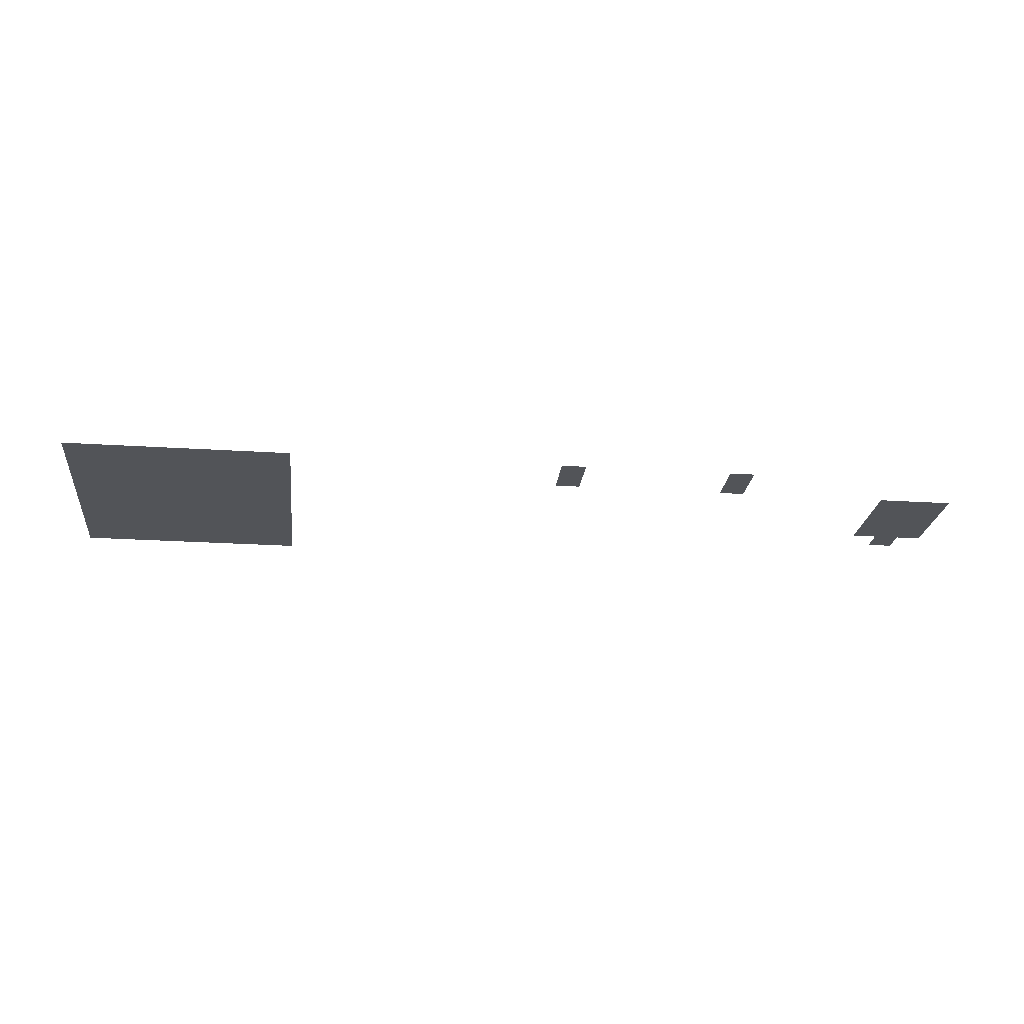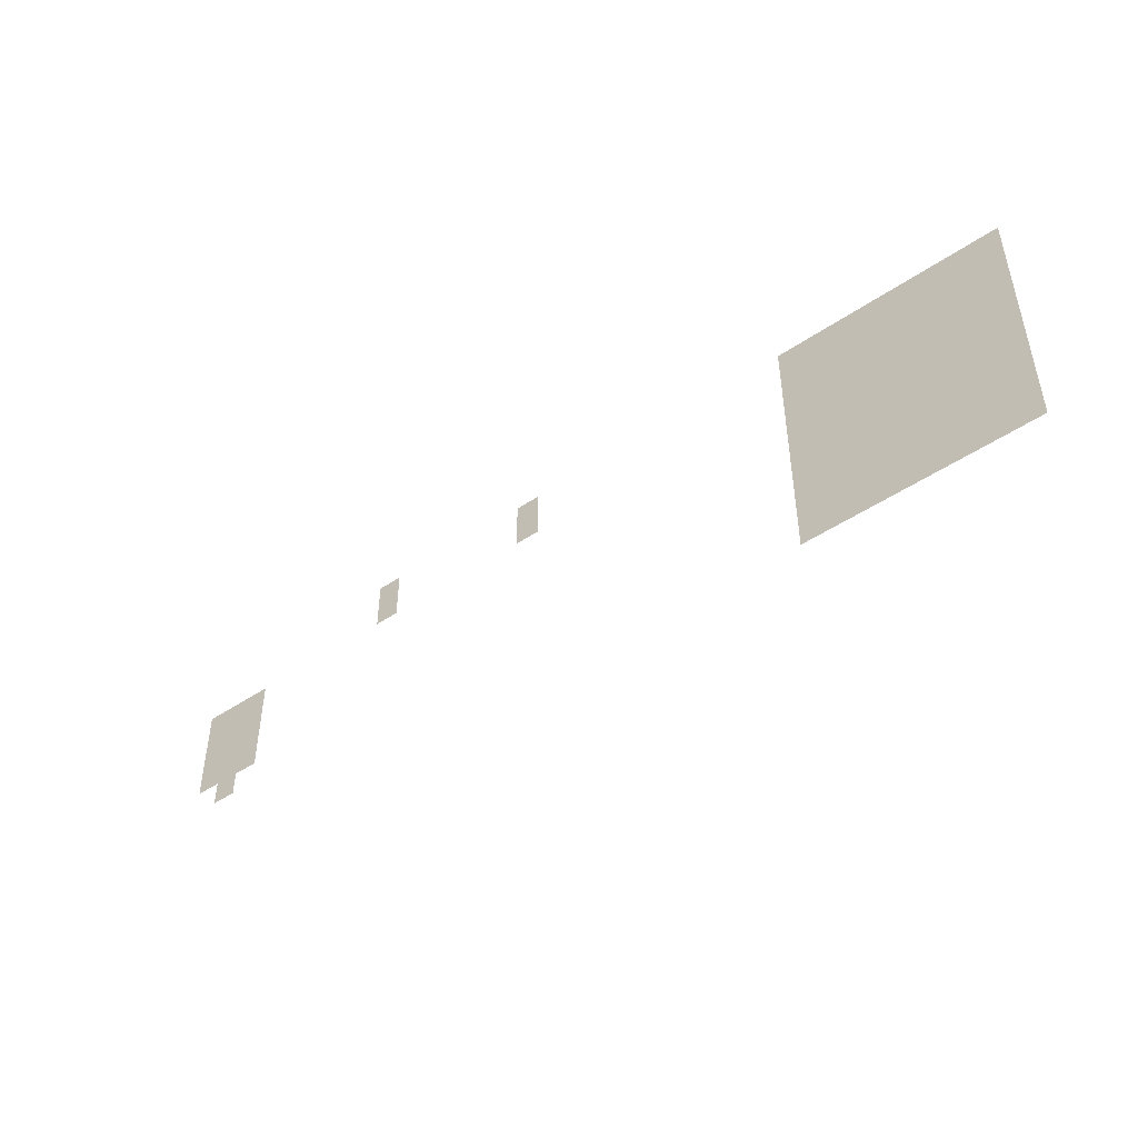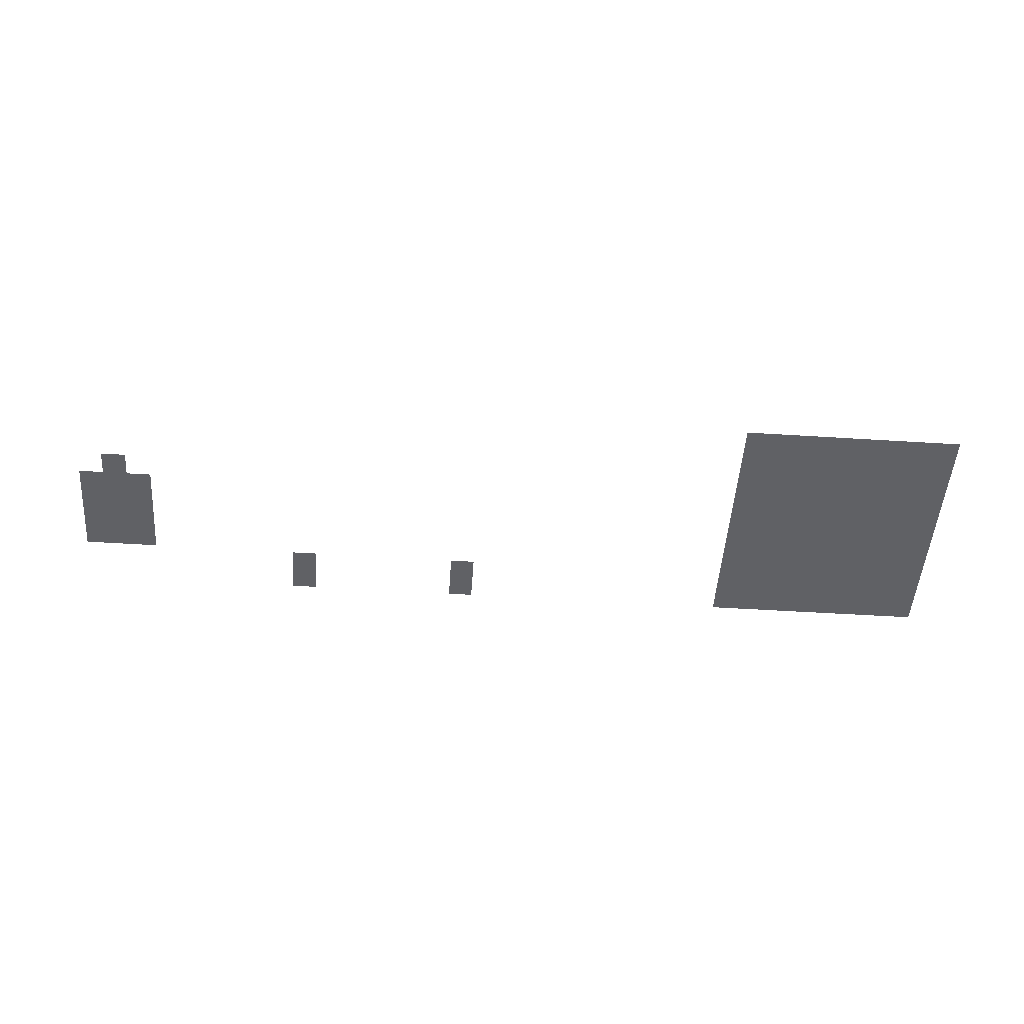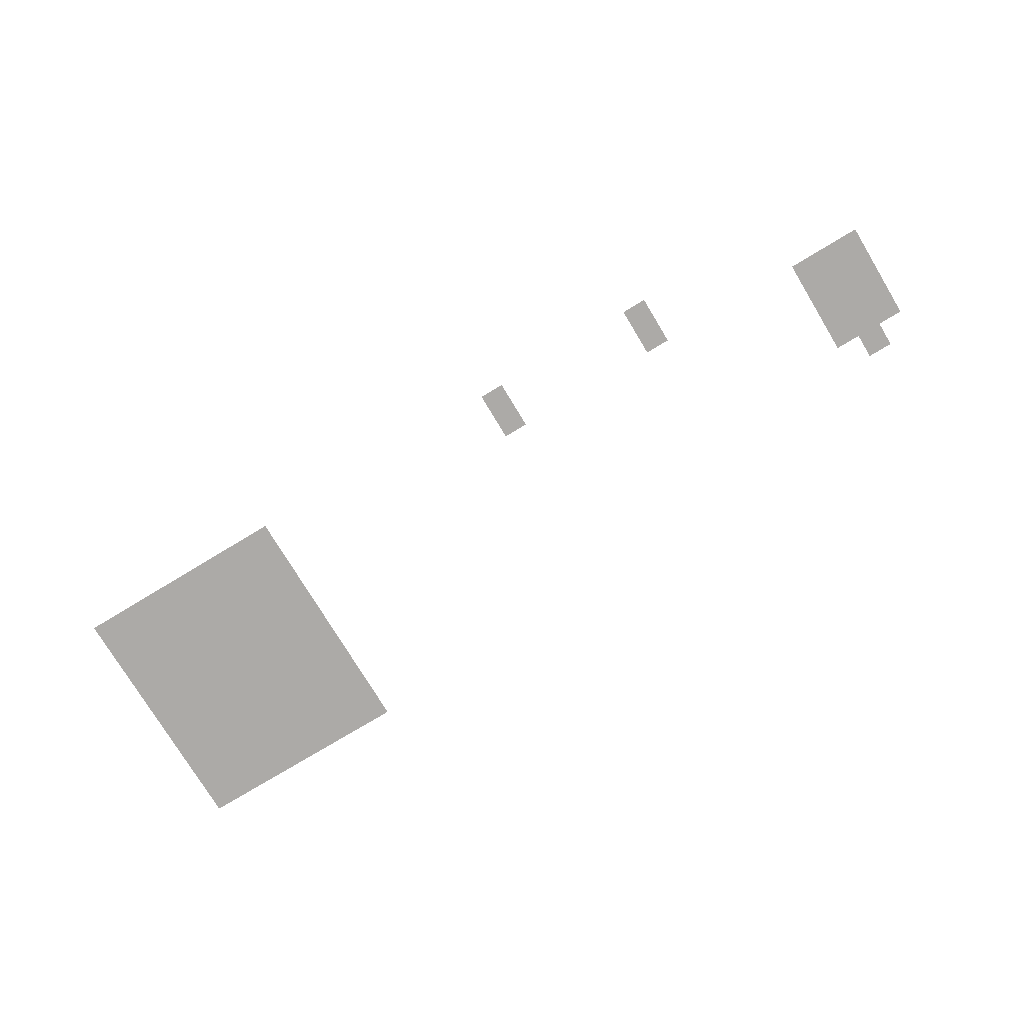
<metadata>
{"format":"obj","ext":"obj","renderer":"f3d","projection":"perspective","resolution":1024,"background":"white","views":[{"elev":-23.1,"azim":173.7,"up":"+Z"},{"elev":-46.6,"azim":37.7,"up":"+Y"},{"elev":-50.0,"azim":-4.0,"up":"+Z"},{"elev":-76.1,"azim":-148.9,"up":"+Z"}]}
</metadata>
<code>
v -1 -1 0
v -2 -1 0
v -2 0 0
v -1 0 0
v -2 -1 0
v -3 -1 0
v -3 0 0
v -2 0 0
v -3 -1 0
v -4 -1 0
v -4 0 0
v -3 0 0
v -4 -1 0
v -5 -1 0
v -5 0 0
v -4 0 0
v -5 -1 0
v -6 -1 0
v -6 0 0
v -5 0 0
v -6 -1 0
v -7 -1 0
v -7 0 0
v -6 0 0
v -7 -1 0
v -8 -1 0
v -8 0 0
v -7 0 0
v -8 -1 0
v -9 -1 0
v -9 0 0
v -8 0 0
v -9 -1 0
v -10 -1 0
v -10 0 0
v -9 0 0
v -21 -1 0
v -22 -1 0
v -22 0 0
v -21 0 0
v -28 -1 0
v -29 -1 0
v -29 0 0
v -28 0 0
v -1 -2 0
v -2 -2 0
v -2 -1 0
v -1 -1 0
v -2 -2 0
v -3 -2 0
v -3 -1 0
v -2 -1 0
v -3 -2 0
v -4 -2 0
v -4 -1 0
v -3 -1 0
v -4 -2 0
v -5 -2 0
v -5 -1 0
v -4 -1 0
v -5 -2 0
v -6 -2 0
v -6 -1 0
v -5 -1 0
v -6 -2 0
v -7 -2 0
v -7 -1 0
v -6 -1 0
v -7 -2 0
v -8 -2 0
v -8 -1 0
v -7 -1 0
v -8 -2 0
v -9 -2 0
v -9 -1 0
v -8 -1 0
v -9 -2 0
v -10 -2 0
v -10 -1 0
v -9 -1 0
v -21 -2 0
v -22 -2 0
v -22 -1 0
v -21 -1 0
v -28 -2 0
v -29 -2 0
v -29 -1 0
v -28 -1 0
v -1 -3 0
v -2 -3 0
v -2 -2 0
v -1 -2 0
v -2 -3 0
v -3 -3 0
v -3 -2 0
v -2 -2 0
v -3 -3 0
v -4 -3 0
v -4 -2 0
v -3 -2 0
v -4 -3 0
v -5 -3 0
v -5 -2 0
v -4 -2 0
v -5 -3 0
v -6 -3 0
v -6 -2 0
v -5 -2 0
v -6 -3 0
v -7 -3 0
v -7 -2 0
v -6 -2 0
v -7 -3 0
v -8 -3 0
v -8 -2 0
v -7 -2 0
v -8 -3 0
v -9 -3 0
v -9 -2 0
v -8 -2 0
v -9 -3 0
v -10 -3 0
v -10 -2 0
v -9 -2 0
v -35 -3 0
v -36 -3 0
v -36 -2 0
v -35 -2 0
v -36 -3 0
v -37 -3 0
v -37 -2 0
v -36 -2 0
v -37 -3 0
v -38 -3 0
v -38 -2 0
v -37 -2 0
v -1 -4 0
v -2 -4 0
v -2 -3 0
v -1 -3 0
v -2 -4 0
v -3 -4 0
v -3 -3 0
v -2 -3 0
v -3 -4 0
v -4 -4 0
v -4 -3 0
v -3 -3 0
v -4 -4 0
v -5 -4 0
v -5 -3 0
v -4 -3 0
v -5 -4 0
v -6 -4 0
v -6 -3 0
v -5 -3 0
v -6 -4 0
v -7 -4 0
v -7 -3 0
v -6 -3 0
v -7 -4 0
v -8 -4 0
v -8 -3 0
v -7 -3 0
v -8 -4 0
v -9 -4 0
v -9 -3 0
v -8 -3 0
v -9 -4 0
v -10 -4 0
v -10 -3 0
v -9 -3 0
v -35 -4 0
v -36 -4 0
v -36 -3 0
v -35 -3 0
v -36 -4 0
v -37 -4 0
v -37 -3 0
v -36 -3 0
v -37 -4 0
v -38 -4 0
v -38 -3 0
v -37 -3 0
v -1 -5 0
v -2 -5 0
v -2 -4 0
v -1 -4 0
v -2 -5 0
v -3 -5 0
v -3 -4 0
v -2 -4 0
v -3 -5 0
v -4 -5 0
v -4 -4 0
v -3 -4 0
v -4 -5 0
v -5 -5 0
v -5 -4 0
v -4 -4 0
v -5 -5 0
v -6 -5 0
v -6 -4 0
v -5 -4 0
v -6 -5 0
v -7 -5 0
v -7 -4 0
v -6 -4 0
v -7 -5 0
v -8 -5 0
v -8 -4 0
v -7 -4 0
v -8 -5 0
v -9 -5 0
v -9 -4 0
v -8 -4 0
v -9 -5 0
v -10 -5 0
v -10 -4 0
v -9 -4 0
v -35 -5 0
v -36 -5 0
v -36 -4 0
v -35 -4 0
v -36 -5 0
v -37 -5 0
v -37 -4 0
v -36 -4 0
v -37 -5 0
v -38 -5 0
v -38 -4 0
v -37 -4 0
v -1 -6 0
v -2 -6 0
v -2 -5 0
v -1 -5 0
v -2 -6 0
v -3 -6 0
v -3 -5 0
v -2 -5 0
v -3 -6 0
v -4 -6 0
v -4 -5 0
v -3 -5 0
v -4 -6 0
v -5 -6 0
v -5 -5 0
v -4 -5 0
v -5 -6 0
v -6 -6 0
v -6 -5 0
v -5 -5 0
v -6 -6 0
v -7 -6 0
v -7 -5 0
v -6 -5 0
v -7 -6 0
v -8 -6 0
v -8 -5 0
v -7 -5 0
v -8 -6 0
v -9 -6 0
v -9 -5 0
v -8 -5 0
v -9 -6 0
v -10 -6 0
v -10 -5 0
v -9 -5 0
v -35 -6 0
v -36 -6 0
v -36 -5 0
v -35 -5 0
v -36 -6 0
v -37 -6 0
v -37 -5 0
v -36 -5 0
v -37 -6 0
v -38 -6 0
v -38 -5 0
v -37 -5 0
v -1 -7 0
v -2 -7 0
v -2 -6 0
v -1 -6 0
v -2 -7 0
v -3 -7 0
v -3 -6 0
v -2 -6 0
v -3 -7 0
v -4 -7 0
v -4 -6 0
v -3 -6 0
v -4 -7 0
v -5 -7 0
v -5 -6 0
v -4 -6 0
v -5 -7 0
v -6 -7 0
v -6 -6 0
v -5 -6 0
v -6 -7 0
v -7 -7 0
v -7 -6 0
v -6 -6 0
v -7 -7 0
v -8 -7 0
v -8 -6 0
v -7 -6 0
v -8 -7 0
v -9 -7 0
v -9 -6 0
v -8 -6 0
v -9 -7 0
v -10 -7 0
v -10 -6 0
v -9 -6 0
v -36 -7 0
v -37 -7 0
v -37 -6 0
v -36 -6 0
v -1 -8 0
v -2 -8 0
v -2 -7 0
v -1 -7 0
v -2 -8 0
v -3 -8 0
v -3 -7 0
v -2 -7 0
v -3 -8 0
v -4 -8 0
v -4 -7 0
v -3 -7 0
v -4 -8 0
v -5 -8 0
v -5 -7 0
v -4 -7 0
v -5 -8 0
v -6 -8 0
v -6 -7 0
v -5 -7 0
v -6 -8 0
v -7 -8 0
v -7 -7 0
v -6 -7 0
v -7 -8 0
v -8 -8 0
v -8 -7 0
v -7 -7 0
v -8 -8 0
v -9 -8 0
v -9 -7 0
v -8 -7 0
v -9 -8 0
v -10 -8 0
v -10 -7 0
v -9 -7 0
v -1 -9 0
v -2 -9 0
v -2 -8 0
v -1 -8 0
v -2 -9 0
v -3 -9 0
v -3 -8 0
v -2 -8 0
v -3 -9 0
v -4 -9 0
v -4 -8 0
v -3 -8 0
v -4 -9 0
v -5 -9 0
v -5 -8 0
v -4 -8 0
v -5 -9 0
v -6 -9 0
v -6 -8 0
v -5 -8 0
v -6 -9 0
v -7 -9 0
v -7 -8 0
v -6 -8 0
v -7 -9 0
v -8 -9 0
v -8 -8 0
v -7 -8 0
v -8 -9 0
v -9 -9 0
v -9 -8 0
v -8 -8 0
v -9 -9 0
v -10 -9 0
v -10 -8 0
v -9 -8 0
v -1 -10 0
v -2 -10 0
v -2 -9 0
v -1 -9 0
v -2 -10 0
v -3 -10 0
v -3 -9 0
v -2 -9 0
v -3 -10 0
v -4 -10 0
v -4 -9 0
v -3 -9 0
v -4 -10 0
v -5 -10 0
v -5 -9 0
v -4 -9 0
v -5 -10 0
v -6 -10 0
v -6 -9 0
v -5 -9 0
v -6 -10 0
v -7 -10 0
v -7 -9 0
v -6 -9 0
v -7 -10 0
v -8 -10 0
v -8 -9 0
v -7 -9 0
v -8 -10 0
v -9 -10 0
v -9 -9 0
v -8 -9 0
v -9 -10 0
v -10 -10 0
v -10 -9 0
v -9 -9 0
g 0Outside-House-bf_mesh_0006
f 1 2 3 4
f 5 6 7 8
f 9 10 11 12
f 13 14 15 16
f 17 18 19 20
f 21 22 23 24
f 25 26 27 28
f 29 30 31 32
f 33 34 35 36
f 37 38 39 40
f 41 42 43 44
f 45 46 47 48
f 49 50 51 52
f 53 54 55 56
f 57 58 59 60
f 61 62 63 64
f 65 66 67 68
f 69 70 71 72
f 73 74 75 76
f 77 78 79 80
f 81 82 83 84
f 85 86 87 88
f 89 90 91 92
f 93 94 95 96
f 97 98 99 100
f 101 102 103 104
f 105 106 107 108
f 109 110 111 112
f 113 114 115 116
f 117 118 119 120
f 121 122 123 124
f 125 126 127 128
f 129 130 131 132
f 133 134 135 136
f 137 138 139 140
f 141 142 143 144
f 145 146 147 148
f 149 150 151 152
f 153 154 155 156
f 157 158 159 160
f 161 162 163 164
f 165 166 167 168
f 169 170 171 172
f 173 174 175 176
f 177 178 179 180
f 181 182 183 184
f 185 186 187 188
f 189 190 191 192
f 193 194 195 196
f 197 198 199 200
f 201 202 203 204
f 205 206 207 208
f 209 210 211 212
f 213 214 215 216
f 217 218 219 220
f 221 222 223 224
f 225 226 227 228
f 229 230 231 232
f 233 234 235 236
f 237 238 239 240
f 241 242 243 244
f 245 246 247 248
f 249 250 251 252
f 253 254 255 256
f 257 258 259 260
f 261 262 263 264
f 265 266 267 268
f 269 270 271 272
f 273 274 275 276
f 277 278 279 280
f 281 282 283 284
f 285 286 287 288
f 289 290 291 292
f 293 294 295 296
f 297 298 299 300
f 301 302 303 304
f 305 306 307 308
f 309 310 311 312
f 313 314 315 316
f 317 318 319 320
f 321 322 323 324
f 325 326 327 328
f 329 330 331 332
f 333 334 335 336
f 337 338 339 340
f 341 342 343 344
f 345 346 347 348
f 349 350 351 352
f 353 354 355 356
f 357 358 359 360
f 361 362 363 364
f 365 366 367 368
f 369 370 371 372
f 373 374 375 376
f 377 378 379 380
f 381 382 383 384
f 385 386 387 388
f 389 390 391 392
f 393 394 395 396
f 397 398 399 400
f 401 402 403 404
f 405 406 407 408
f 409 410 411 412
f 413 414 415 416
f 417 418 419 420
f 421 422 423 424
f 425 426 427 428

</code>
